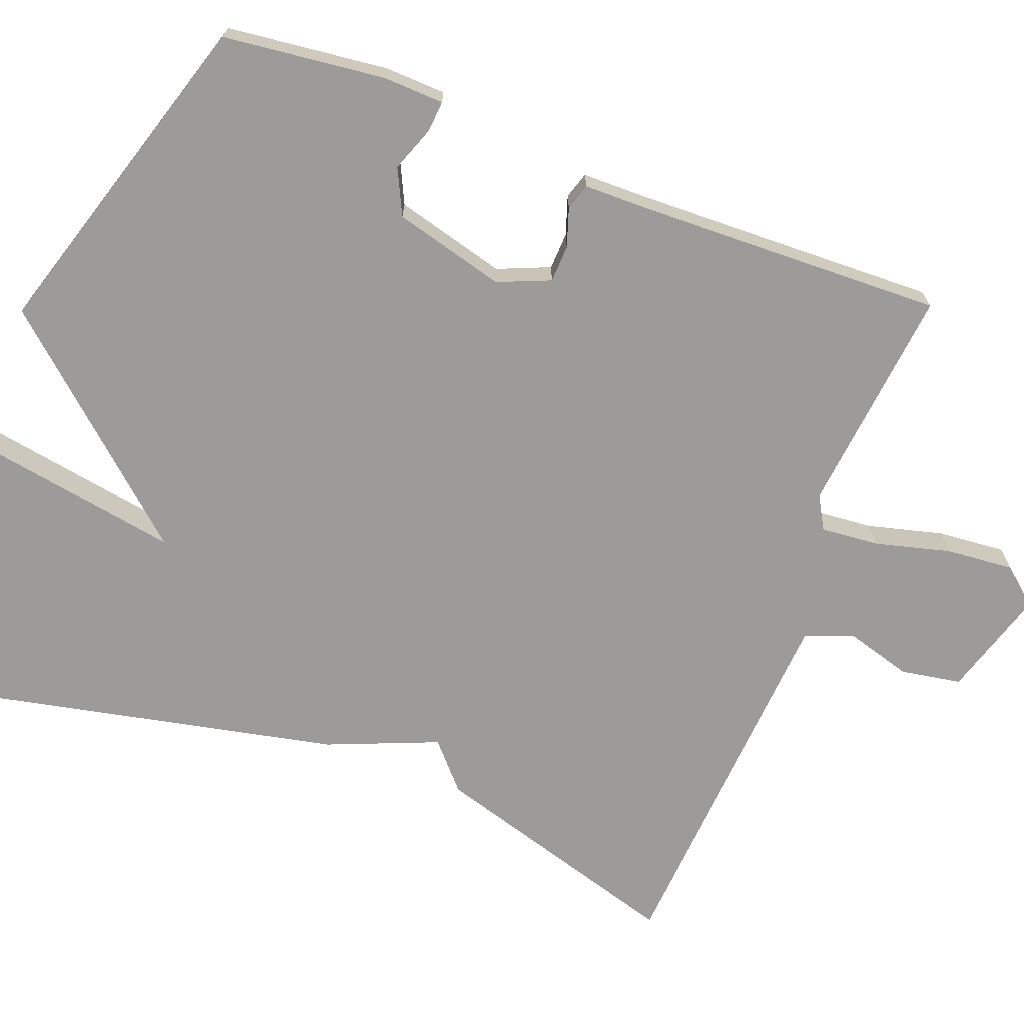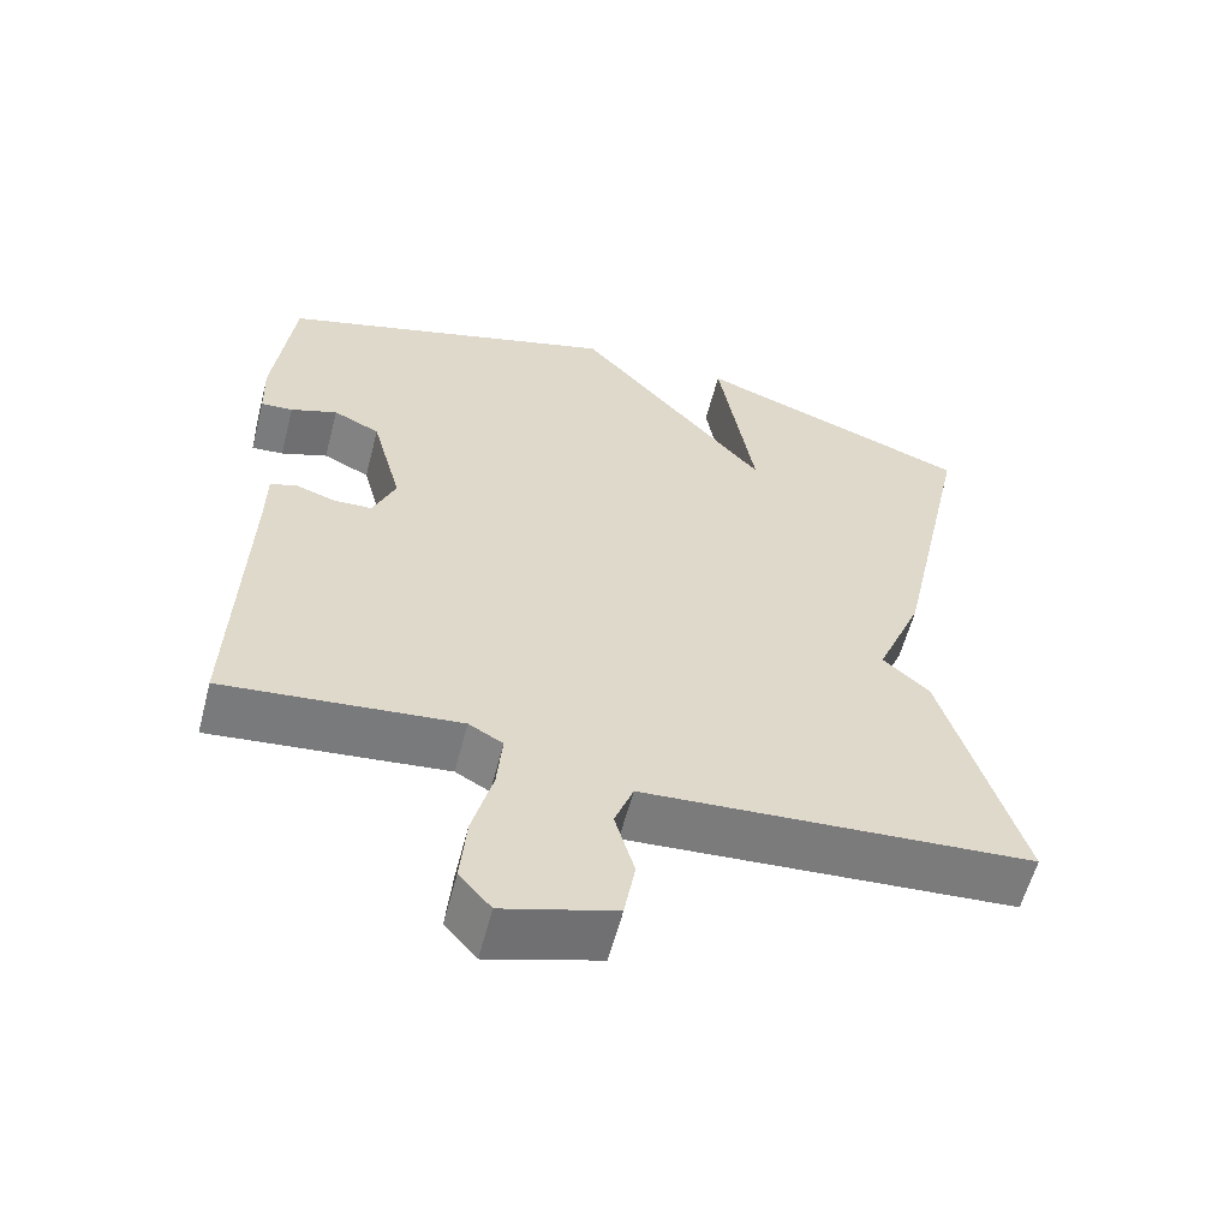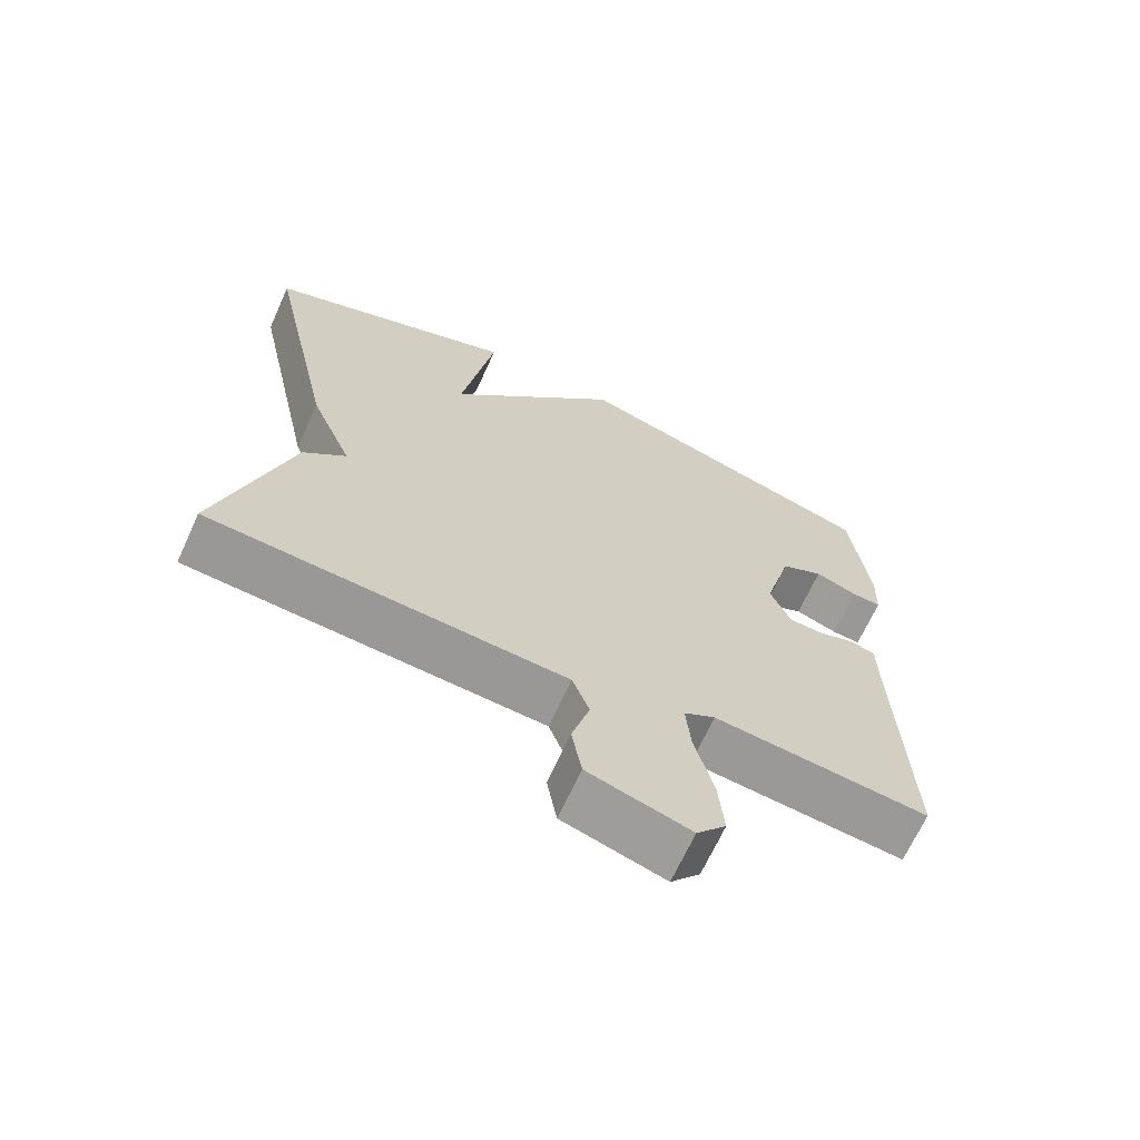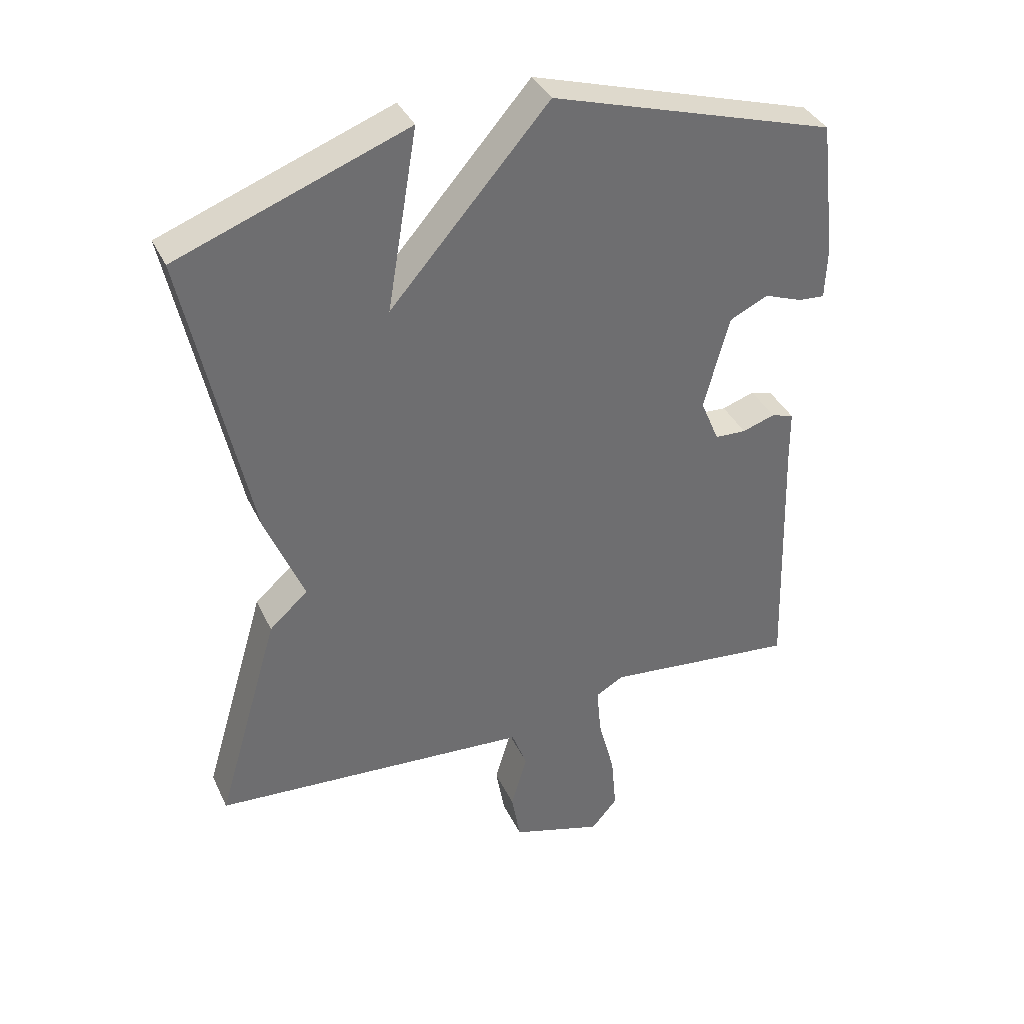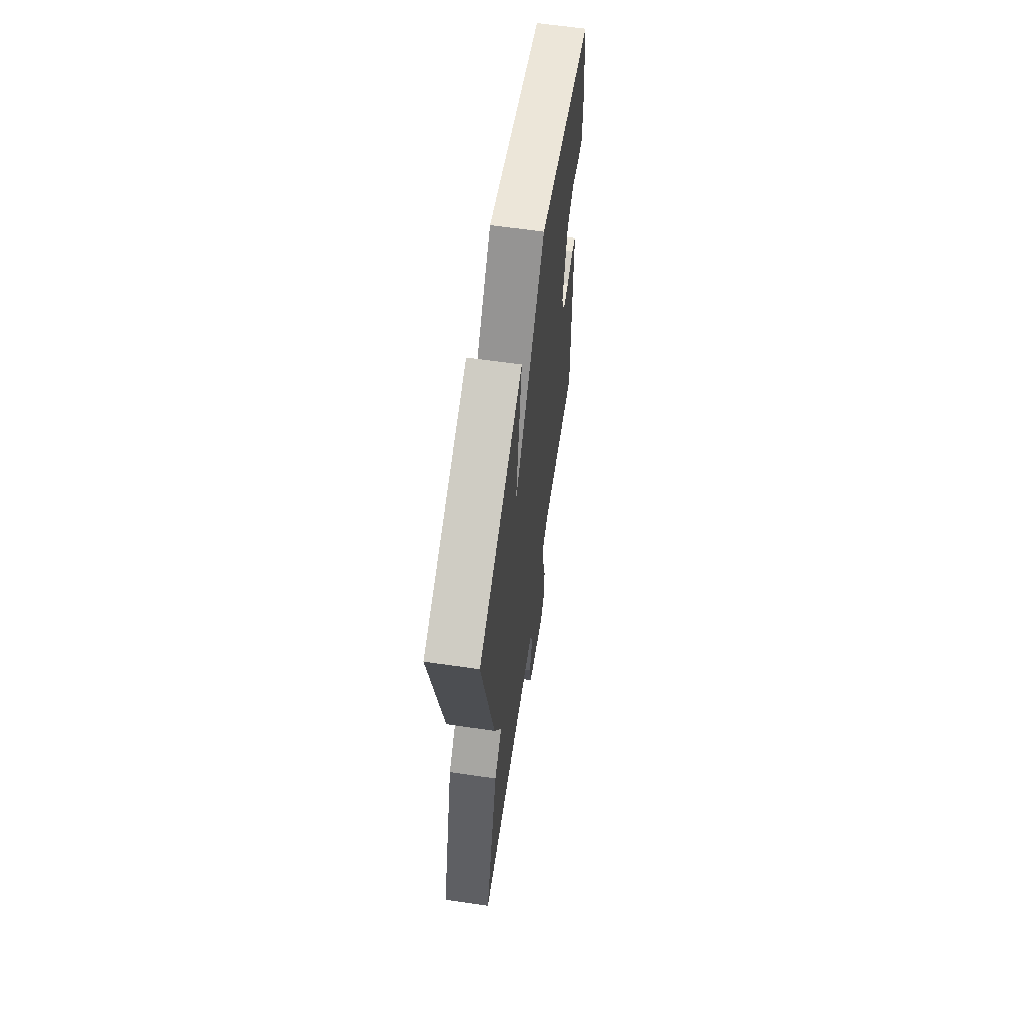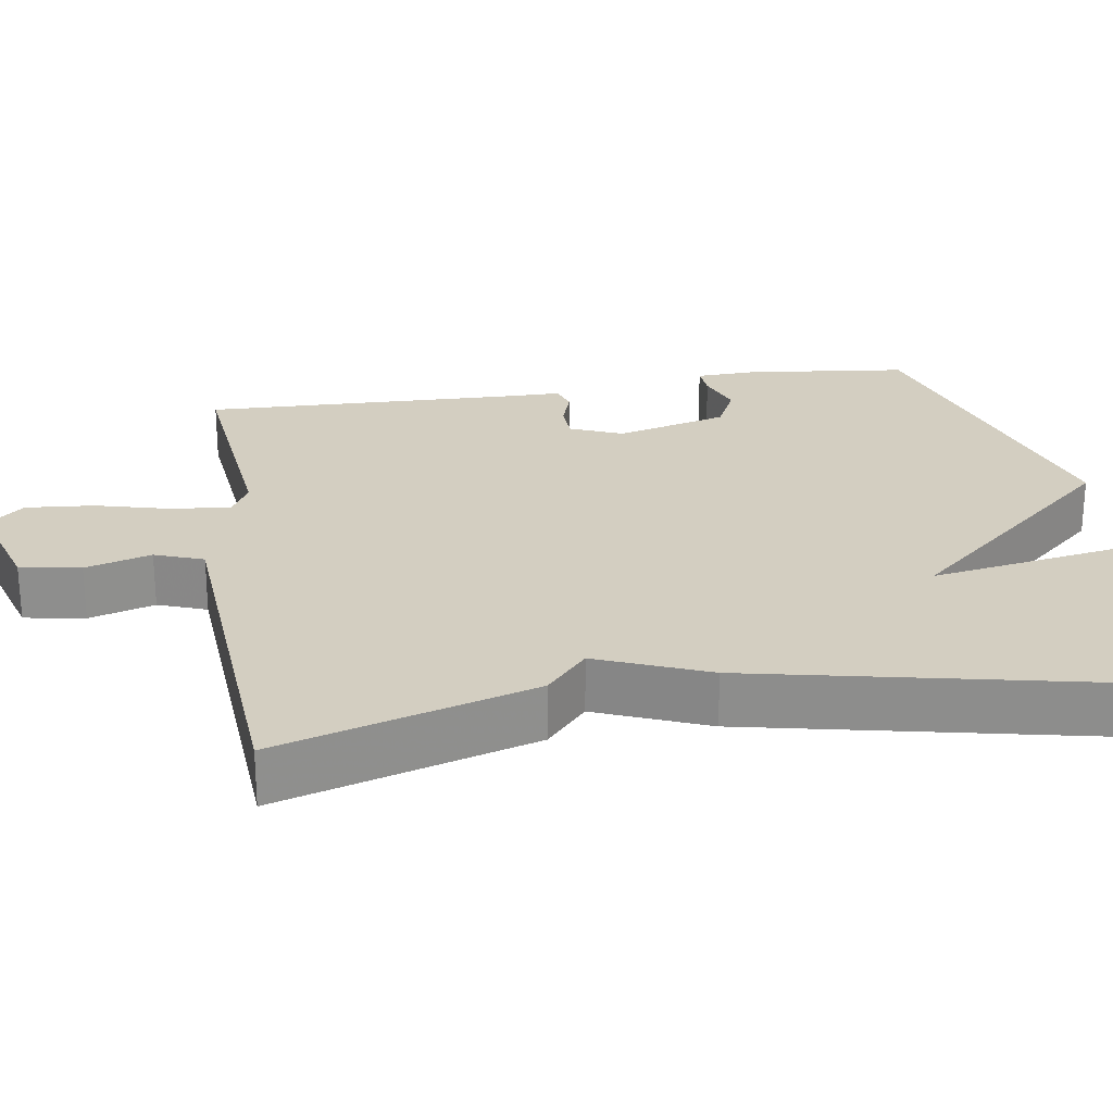
<metadata>
{"format":"obj","ext":"obj","renderer":"f3d","projection":"perspective","resolution":1024,"background":"white","views":[{"elev":-69.8,"azim":69.0,"up":"+Y"},{"elev":-59.1,"azim":165.4,"up":"+Z"},{"elev":-67.6,"azim":-24.5,"up":"+Z"},{"elev":37.2,"azim":-23.1,"up":"+Z"},{"elev":63.2,"azim":-81.7,"up":"+Z"},{"elev":25.1,"azim":-99.0,"up":"+Y"}]}
</metadata>
<code>
v 0.5 0.07 -0.5
v 0.199 0.07 -0.469
v 0.155 0.07 -0.494
v 0.162 0.07 -0.571
v 0.188 0.07 -0.67
v 0.196 0.07 -0.76
v 0.155 0.07 -0.808
v 0.012 0.07 -0.765
v -0.002 0.07 -0.685
v 0.023 0.07 -0.598
v -0.001 0.07 -0.534
v -0.162 0.07 -0.523
v -0.5 0.07 -0.5
v -0.401 0.07 -0.163
v -0.341 0.07 -0.109
v -0.401 0.07 0.037
v -0.5 0.07 0.5
v -0.143 0.07 0.634
v -0.19 0.07 0.352
v 0.057 0.07 0.634
v 0.5 0.07 0.5
v 0.525 0.07 0.287
v 0.522 0.07 0.206
v 0.481 0.07 0.209
v 0.421 0.07 0.231
v 0.361 0.07 0.202
v 0.322 0.07 0.055
v 0.351 0.07 -0.014
v 0.4 0.07 -0.016
v 0.451 0.07 0.001
v 0.486 0.07 -0.01
v 0.487 0.07 -0.094
v 0.5 0 -0.5
v 0.199 0 -0.469
v 0.155 0 -0.494
v 0.162 0 -0.571
v 0.188 0 -0.67
v 0.196 0 -0.76
v 0.155 0 -0.808
v 0.012 0 -0.765
v -0.002 0 -0.685
v 0.023 0 -0.598
v -0.001 0 -0.534
v -0.162 0 -0.523
v -0.5 0 -0.5
v -0.401 0 -0.163
v -0.341 0 -0.109
v -0.401 0 0.037
v -0.5 0 0.5
v -0.143 0 0.634
v -0.19 0 0.352
v 0.057 0 0.634
v 0.5 0 0.5
v 0.525 0 0.287
v 0.522 0 0.206
v 0.481 0 0.209
v 0.421 0 0.231
v 0.361 0 0.202
v 0.322 0 0.055
v 0.351 0 -0.014
v 0.4 0 -0.016
v 0.451 0 0.001
v 0.486 0 -0.01
v 0.487 0 -0.094
f 29 30 31 32
f 32 1 2
f 29 32 2
f 28 29 2
f 27 28 2 3
f 26 27 3
f 23 24 25
f 22 23 25
f 21 22 25
f 20 21 25
f 19 20 25 26
f 17 18 19
f 16 17 19
f 15 16 19
f 15 19 26 3
f 14 15 3
f 13 14 3
f 12 13 3
f 8 9 10
f 7 8 10
f 6 7 10
f 5 6 10
f 4 5 10
f 4 10 11
f 3 4 11
f 3 11 12
f 64 63 62 61
f 34 33 64
f 34 64 61
f 34 61 60
f 35 34 60 59
f 35 59 58
f 57 56 55
f 57 55 54
f 57 54 53
f 57 53 52
f 58 57 52 51
f 51 50 49
f 51 49 48
f 51 48 47
f 35 58 51 47
f 35 47 46
f 35 46 45
f 35 45 44
f 42 41 40
f 42 40 39
f 42 39 38
f 42 38 37
f 42 37 36
f 43 42 36
f 43 36 35
f 44 43 35
f 1 33 34 2
f 2 34 35 3
f 3 35 36 4
f 4 36 37 5
f 5 37 38 6
f 6 38 39 7
f 7 39 40 8
f 8 40 41 9
f 9 41 42 10
f 10 42 43 11
f 11 43 44 12
f 12 44 45 13
f 13 45 46 14
f 14 46 47 15
f 15 47 48 16
f 16 48 49 17
f 17 49 50 18
f 18 50 51 19
f 19 51 52 20
f 20 52 53 21
f 21 53 54 22
f 22 54 55 23
f 23 55 56 24
f 24 56 57 25
f 25 57 58 26
f 26 58 59 27
f 27 59 60 28
f 28 60 61 29
f 29 61 62 30
f 30 62 63 31
f 31 63 64 32
f 32 64 33 1

</code>
